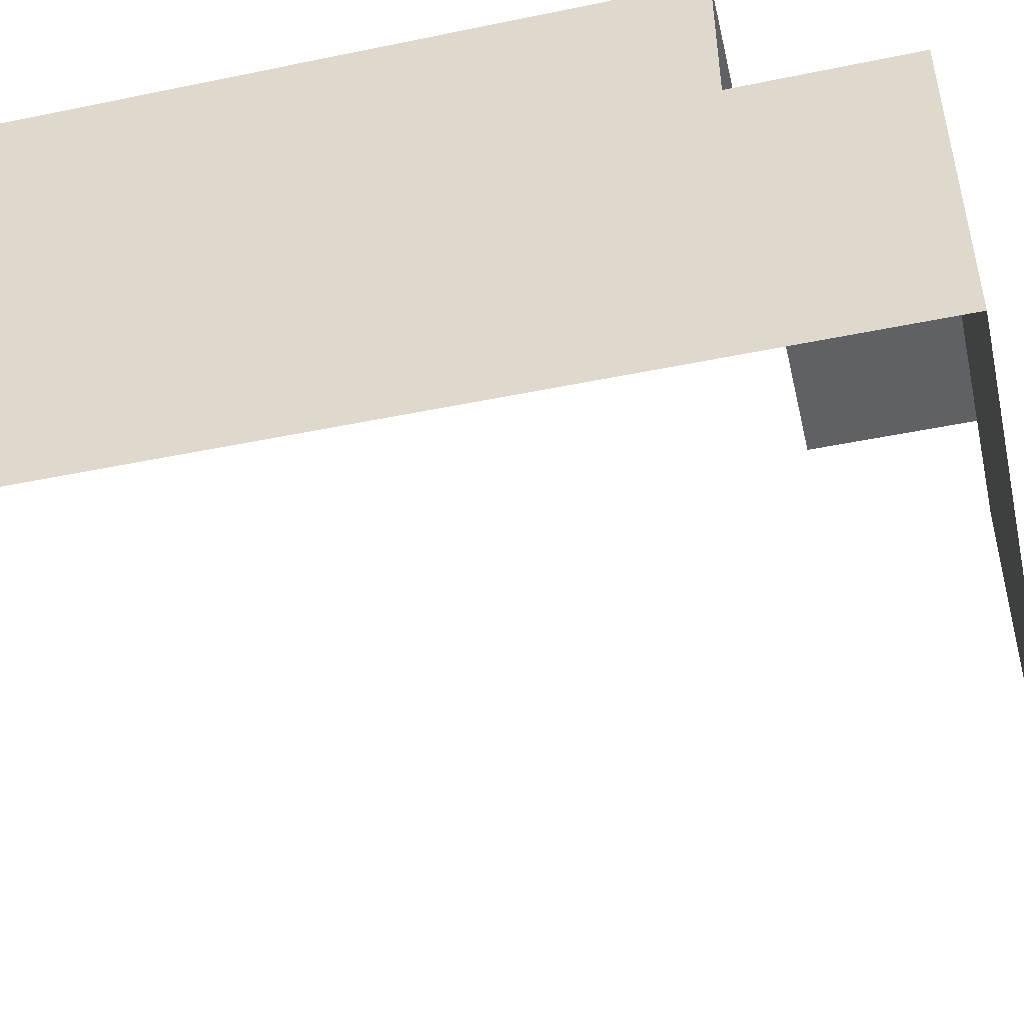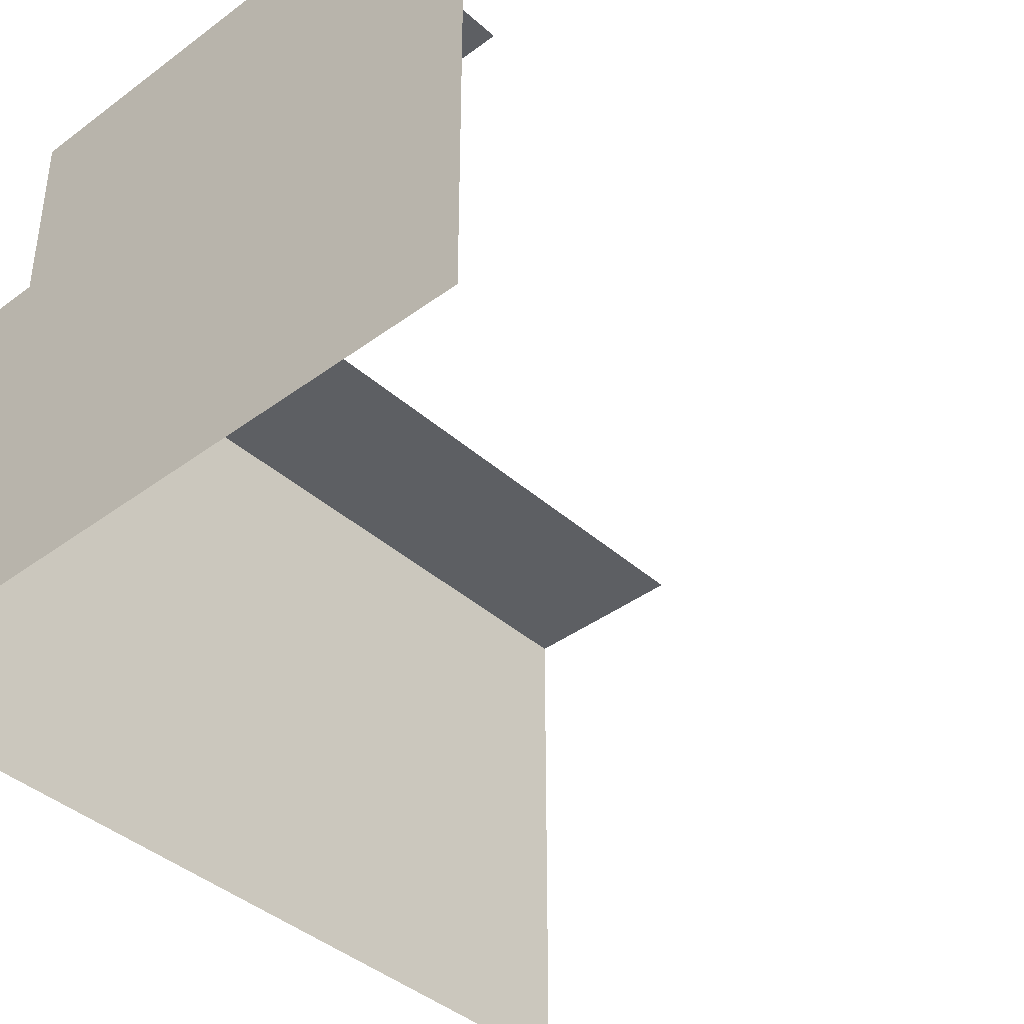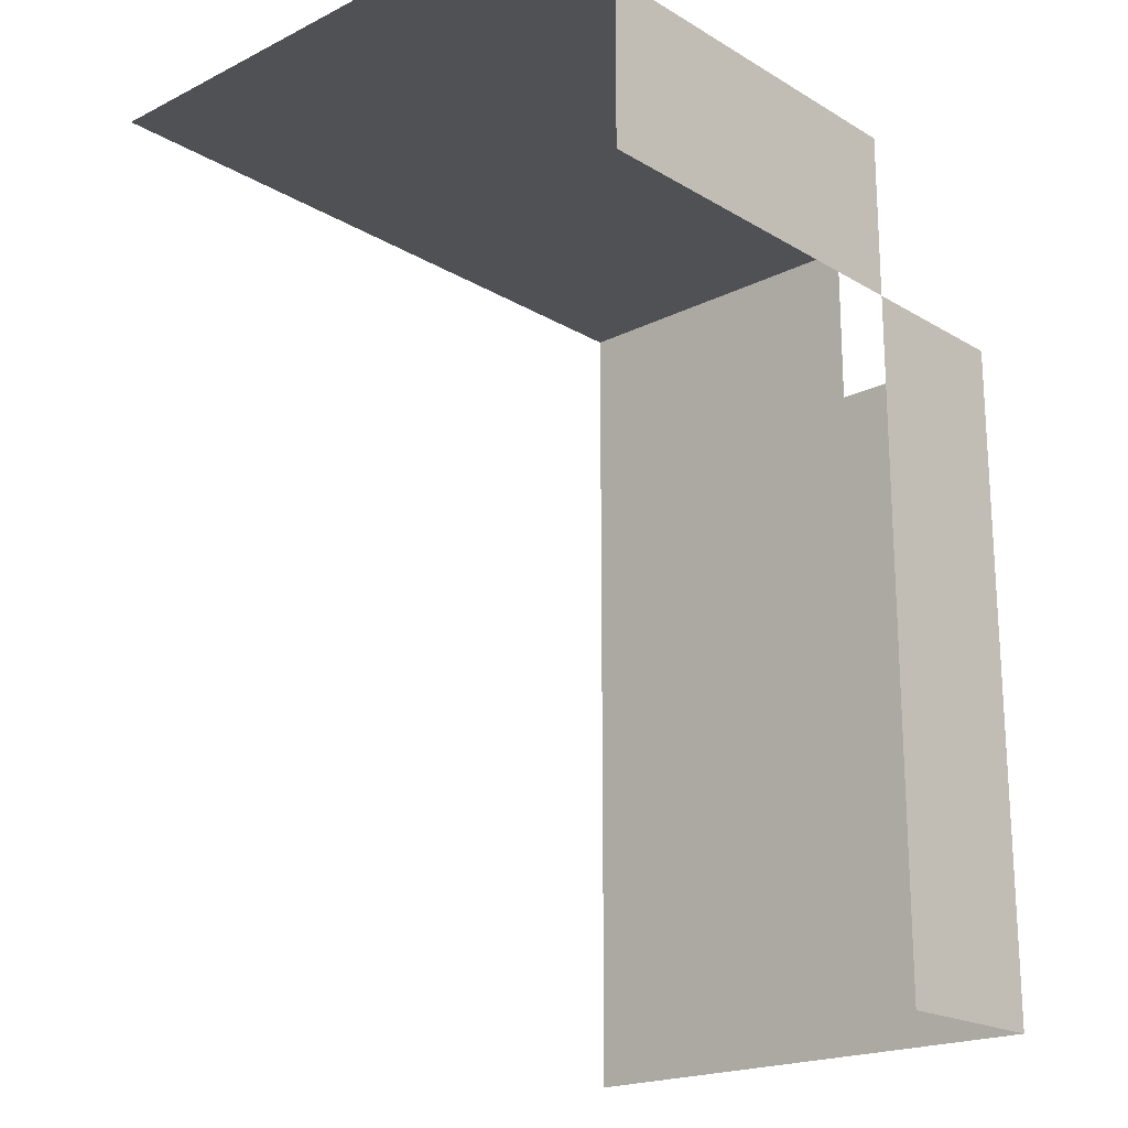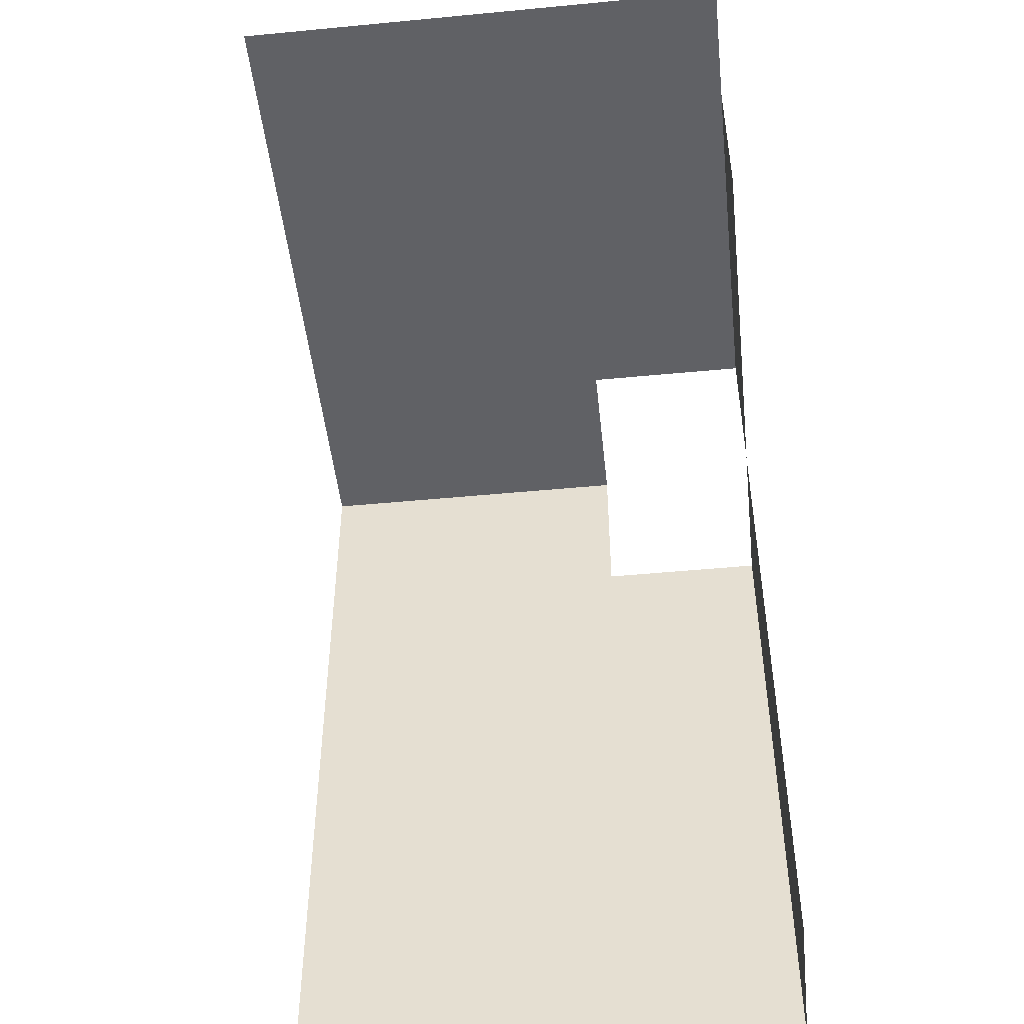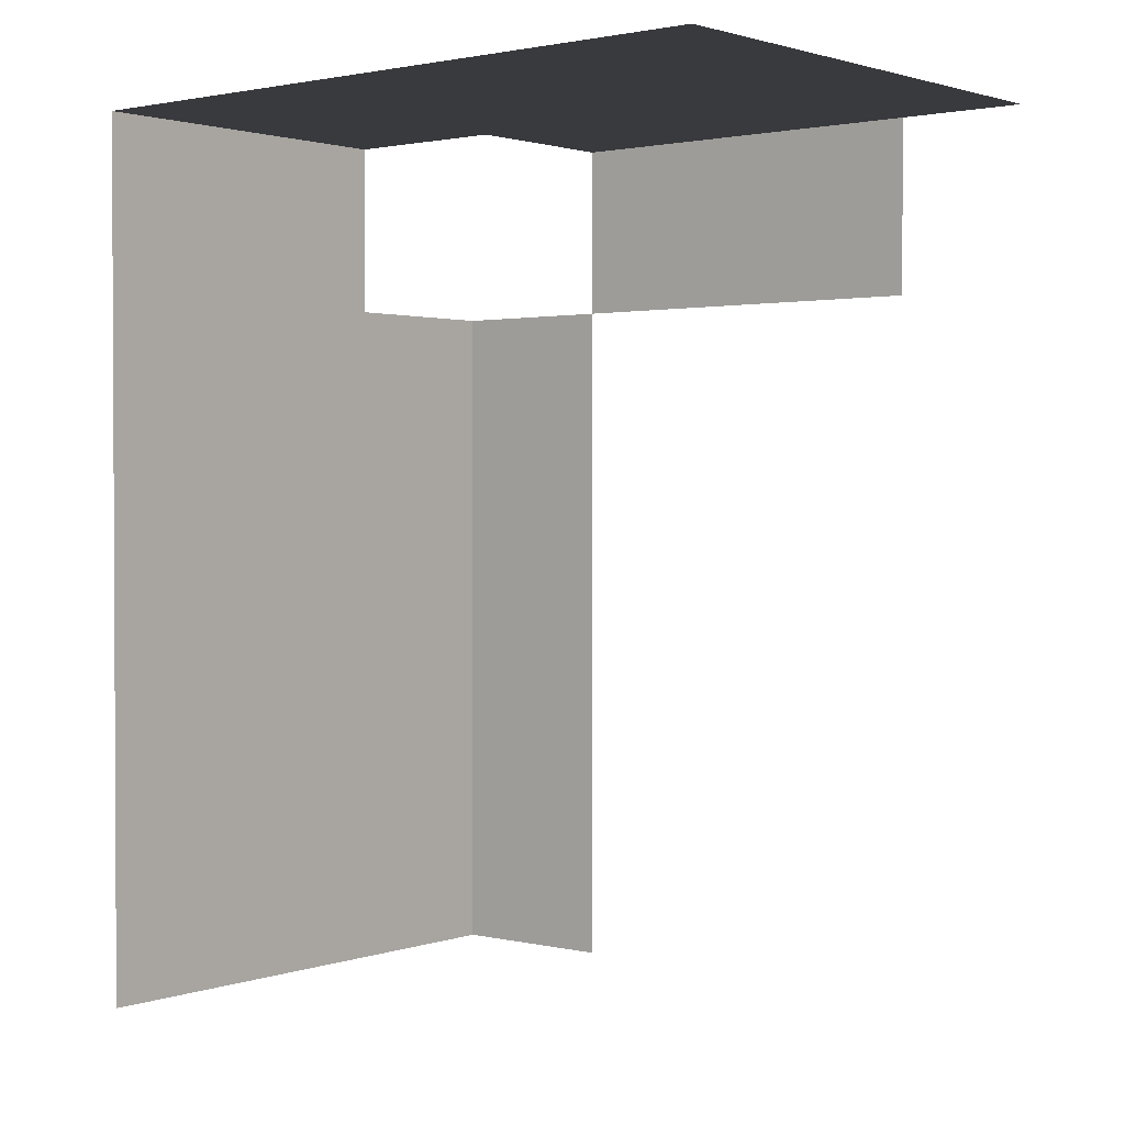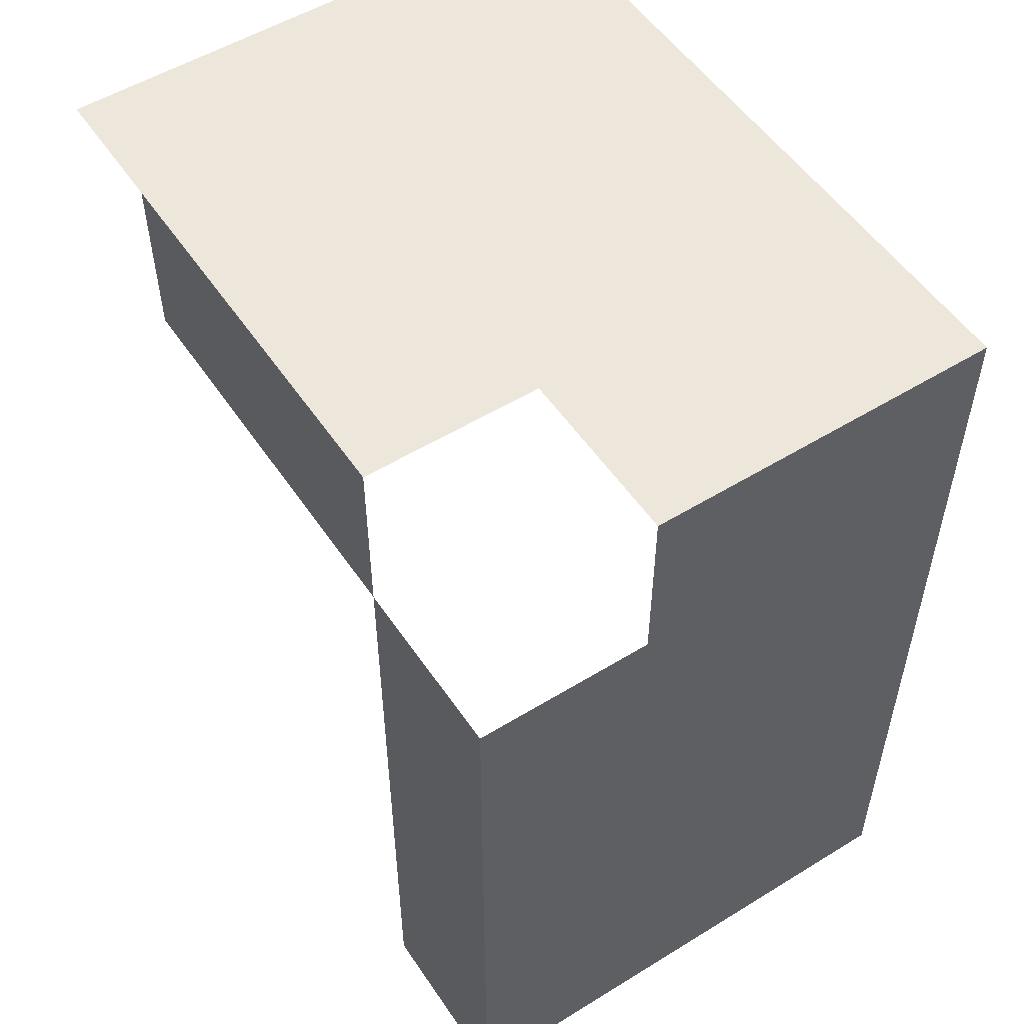
<metadata>
{"format":"obj","ext":"obj","renderer":"f3d","projection":"perspective","resolution":1024,"background":"white","views":[{"elev":-47.5,"azim":103.1,"up":"+Z"},{"elev":-39.9,"azim":-137.5,"up":"+Z"},{"elev":-19.9,"azim":-47.5,"up":"+Y"},{"elev":-48.6,"azim":-83.9,"up":"+Y"},{"elev":1.6,"azim":-140.4,"up":"+Y"},{"elev":53.3,"azim":56.7,"up":"+Y"}]}
</metadata>
<code>
g pb_Mesh416658
v -11.52 27.99 39.76
v -7.515 27.99 39.76
v -7.515 27.99 43.76
v -11.52 27.99 43.76
v -19.52 27.99 39.76
v -11.52 27.99 39.76
v -11.52 27.99 43.76
v -19.52 27.99 43.76
v -3.515 19.99 43.76
v -3.515 23.99 39.76
v -3.515 19.99 39.76
v -3.515 23.99 43.76
v -3.515 15.99 43.76
v -3.515 19.99 39.76
v -3.515 15.99 39.76
v -3.515 19.99 43.76
v -3.515 7.991 43.76
v -3.515 7.991 39.76
v -7.515 19.99 43.76
v -3.515 23.99 43.76
v -3.515 19.99 43.76
v -7.515 23.99 43.76
v -7.515 15.99 43.76
v -3.515 15.99 43.76
v -7.515 7.991 43.76
v -3.515 7.991 43.76
v -11.52 23.99 43.76
v -7.515 27.99 43.76
v -7.515 23.99 43.76
v -11.52 27.99 43.76
v -16.52 23.99 43.76
v -11.52 27.99 43.76
v -11.52 23.99 43.76
v -16.52 27.99 43.76
v -7.515 27.99 31.76
v -3.515 27.99 31.76
v -3.515 27.99 35.76
v -7.515 27.99 35.76
v -7.515 27.99 35.76
v -3.515 27.99 35.76
v -3.515 27.99 39.76
v -7.515 27.99 39.76
v -3.515 27.99 39.76
v -3.515 27.99 35.76
v -3.515 23.99 35.76
v -3.515 23.99 39.76
v -3.515 27.99 35.76
v -3.515 27.99 31.76
v -3.515 23.99 31.76
v -3.515 23.99 35.76
v -19.52 27.99 35.76
v -11.52 27.99 35.76
v -11.52 27.99 39.76
v -19.52 27.99 39.76
v -11.52 27.99 31.76
v -7.515 27.99 31.76
v -7.515 27.99 35.76
v -11.52 27.99 35.76
v -11.52 27.99 35.76
v -7.515 27.99 35.76
v -7.515 27.99 39.76
v -11.52 27.99 39.76
v -3.515 19.99 35.76
v -3.515 19.99 31.76
v -3.515 15.99 31.76
v -3.515 15.99 35.76
v -3.515 23.99 35.76
v -3.515 19.99 35.76
v -3.515 23.99 39.76
v -3.515 19.99 39.76
v -3.515 23.99 31.76
v -3.515 19.99 31.76
v -3.515 23.99 35.76
v -3.515 19.99 35.76
v -3.515 7.991 35.76
v -3.515 7.991 31.76
v -15.52 27.99 31.76
v -11.52 27.99 31.76
v -19.52 27.99 31.76
g pb_Mesh416658_0
f 3 2 1
f 3 1 4
f 7 6 5
f 7 5 8
f 11 10 9
f 10 12 9
f 15 14 13
f 14 16 13
f 18 15 17
f 15 13 17
f 21 20 19
f 20 22 19
f 24 21 23
f 21 19 23
f 26 24 25
f 24 23 25
f 29 28 27
f 28 30 27
f 33 32 31
f 32 34 31
f 37 36 35
f 37 35 38
f 41 40 39
f 41 39 42
f 45 44 43
f 46 45 43
f 49 48 47
f 50 49 47
f 53 52 51
f 53 51 54
f 57 56 55
f 57 55 58
f 61 60 59
f 61 59 62
f 65 64 63
f 66 65 63
f 66 63 14
f 15 66 14
f 69 68 67
f 69 70 68
f 73 72 71
f 73 74 72
f 66 75 65
f 75 76 65
f 15 18 66
f 18 75 66
f 52 78 77
f 77 79 51
f 52 77 51

</code>
